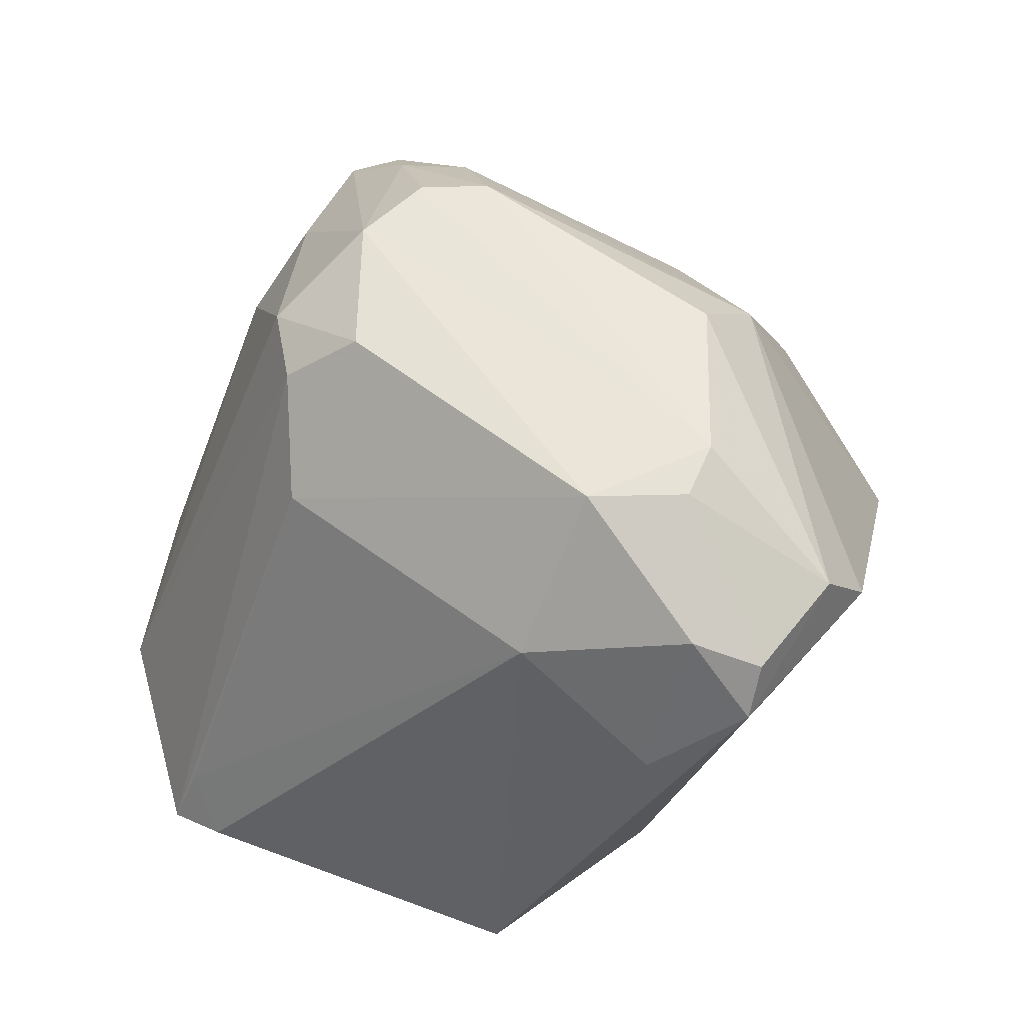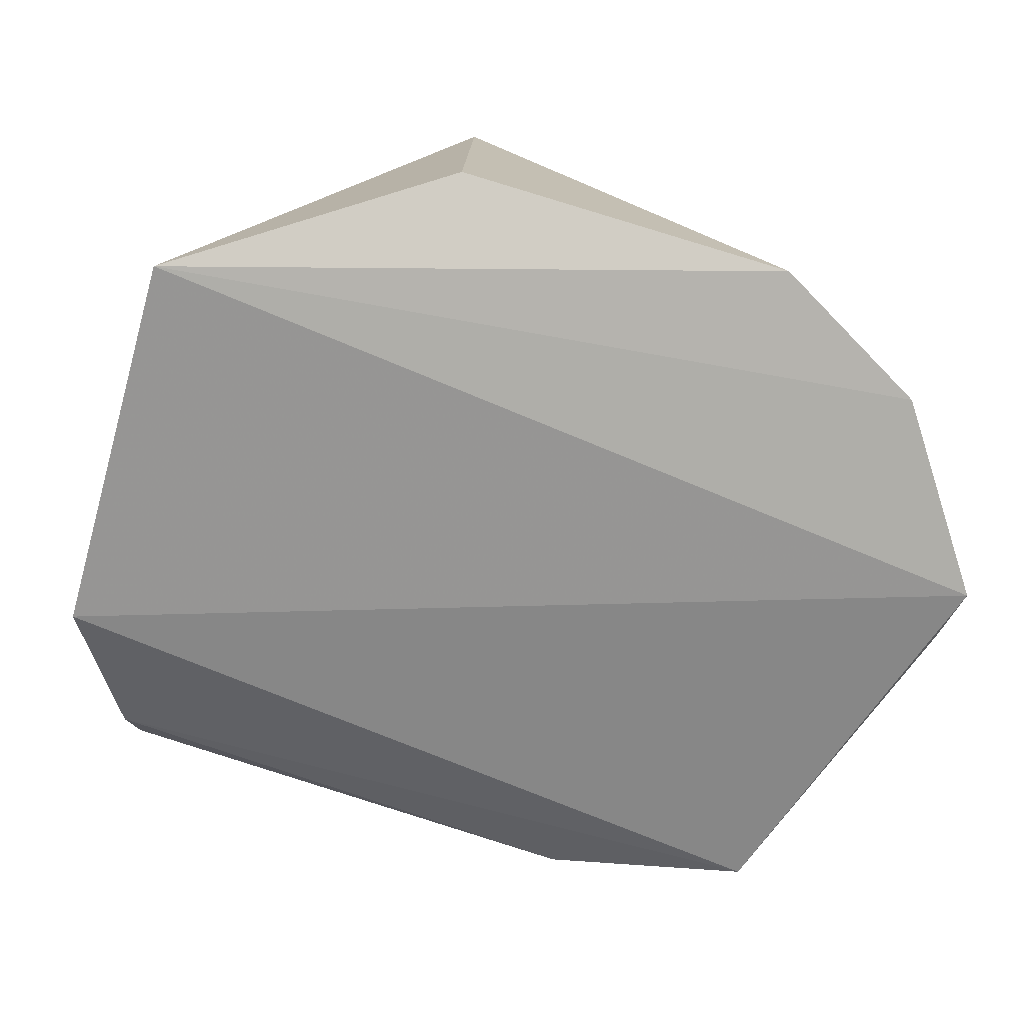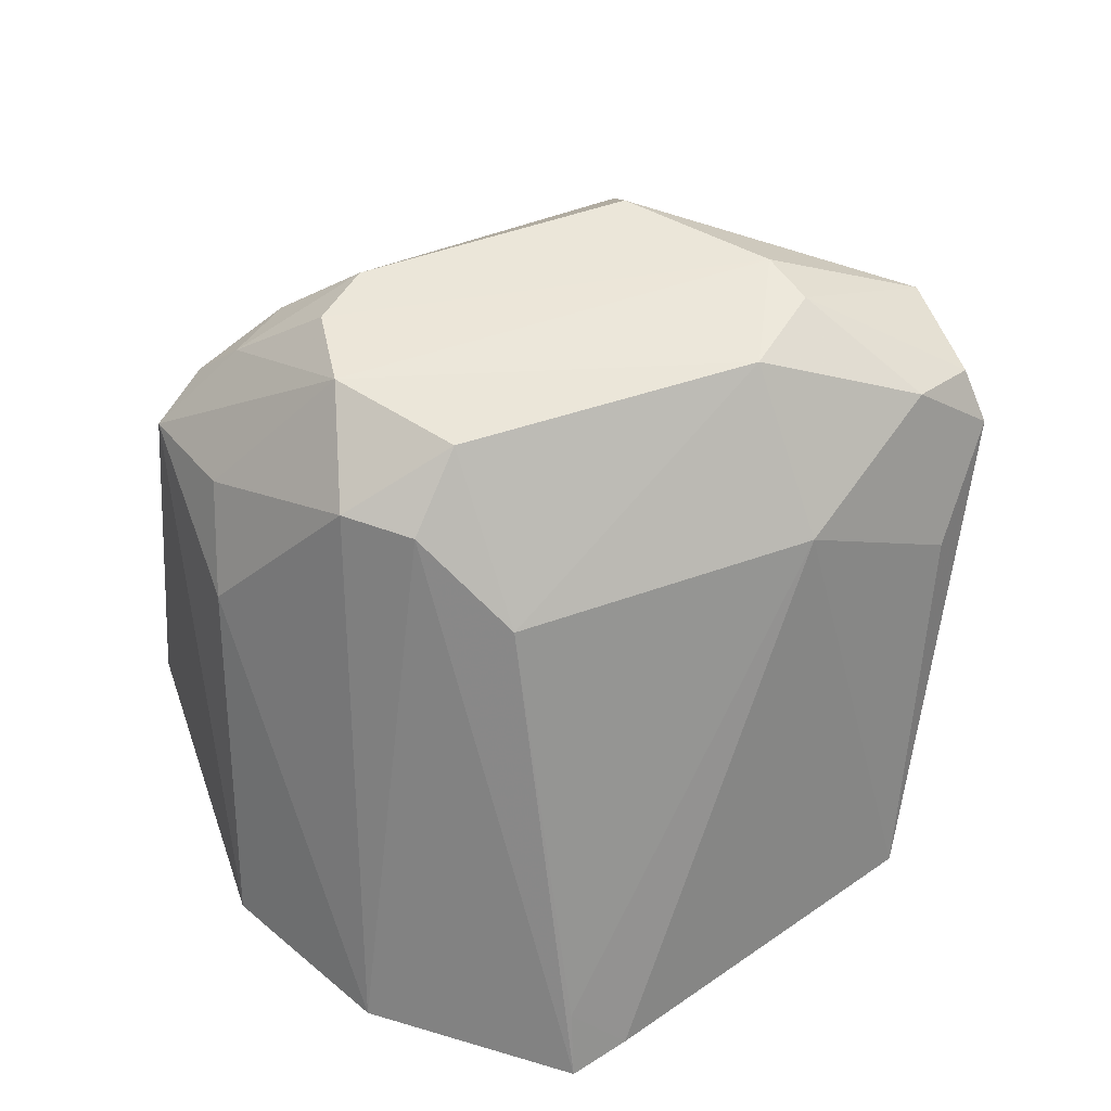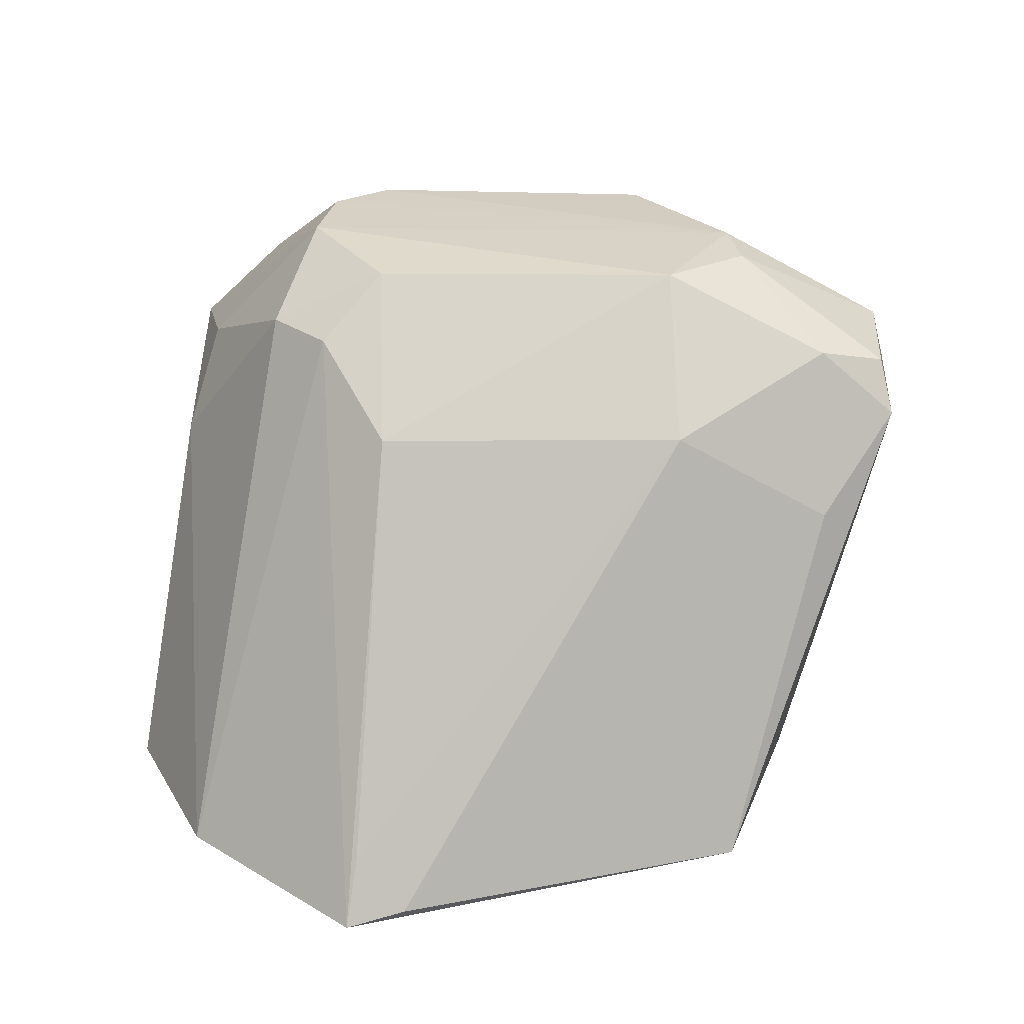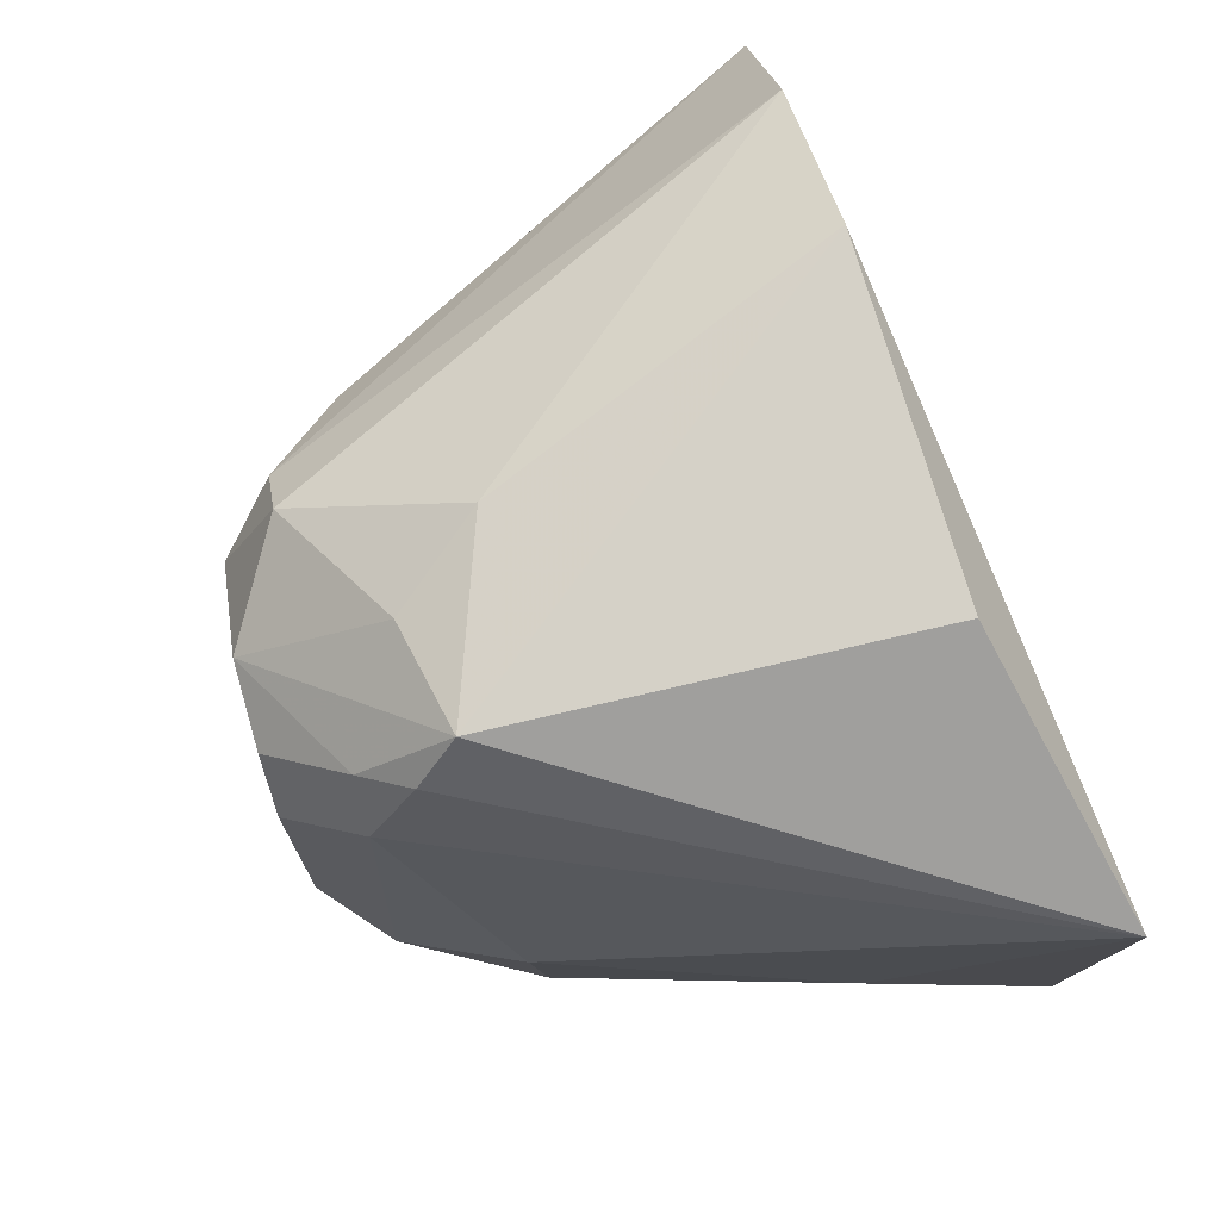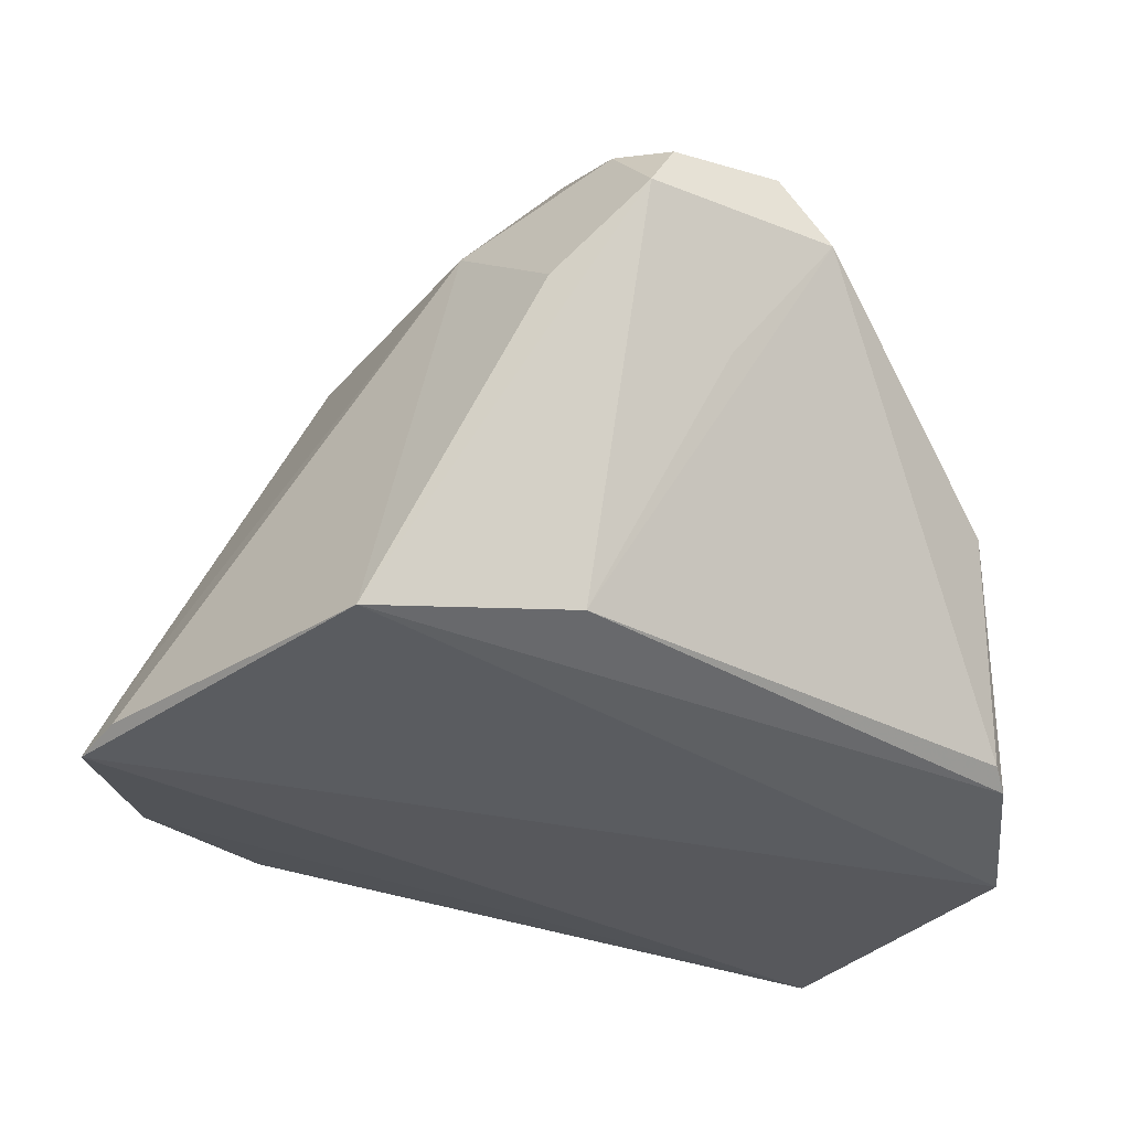
<metadata>
{"format":"obj","ext":"obj","renderer":"f3d","projection":"perspective","resolution":1024,"background":"white","views":[{"elev":59.4,"azim":-53.7,"up":"+Z"},{"elev":-70.8,"azim":159.7,"up":"+Z"},{"elev":51.5,"azim":-111.7,"up":"+Z"},{"elev":28.1,"azim":-88.6,"up":"+Z"},{"elev":72.6,"azim":75.4,"up":"+Y"},{"elev":-24.2,"azim":-31.1,"up":"+Z"}]}
</metadata>
<code>
v 0.00851 0.009318 0.2887
v 0.02352 -0.007832 0.257
v 0.01292 0.01884 0.2606
v -0.01847 0.007381 0.2606
v -0.003914 -0.0197 0.2823
v 0.02503 0.01055 0.2563
v -0.003685 0.01968 0.2612
v 0.01396 -0.00773 0.2854
v -0.003228 0.00905 0.2857
v -0.01394 -0.01192 0.2623
v 0.01198 0.01713 0.2808
v -0.01189 0.01576 0.2612
v 0.01687 -0.01598 0.271
v 0.0014 -0.01217 0.2886
v 0.01769 -0.001015 0.2799
v -0.007642 -0.008863 0.2825
v -0.0007441 0.01173 0.2857
v 0.003324 -0.01939 0.2848
v 0.01859 -0.01417 0.2604
v 0.01075 -0.006903 0.2884
v -0.0009509 0.006229 0.2884
v 0.02157 -0.005421 0.2656
v 0.01322 0.01004 0.2851
v 0.01722 -0.008498 0.2791
v -0.007232 0.005872 0.2821
v -0.003666 -0.01607 0.2855
v -0.00717 -0.01626 0.2781
v -0.01814 0.004526 0.2614
v 0.004496 0.009996 0.2888
v 0.00302 0.01716 0.2778
v 0.005632 -0.0203 0.2815
v 0.01953 -0.0134 0.2594
v 0.004168 -0.01156 0.2888
v 0.01292 0.0145 0.2828
v 0.01065 0.006697 0.2886
v -0.01696 0.00692 0.2636
v -0.001653 -0.008369 0.2888
v -0.002327 -0.01918 0.2846
v 0.01132 0.01292 0.2851
v 0.006423 0.01589 0.282
v -0.0045 -0.015 0.263
v 0.001048 -0.01854 0.2754
f 6 2 4
f 7 3 6
f 10 4 2
f 11 6 3
f 11 3 7
f 12 7 6
f 12 6 4
f 12 4 9
f 17 12 9
f 20 18 8
f 21 17 9
f 22 2 6
f 22 6 15
f 23 15 6
f 23 8 15
f 24 15 8
f 24 8 13
f 24 22 15
f 24 13 2
f 24 2 22
f 25 9 4
f 25 21 9
f 27 16 10
f 27 10 5
f 27 26 16
f 27 5 26
f 28 4 10
f 28 10 16
f 29 17 21
f 30 11 7
f 30 7 12
f 30 12 17
f 31 13 8
f 31 8 18
f 31 18 5
f 31 19 13
f 32 10 2
f 32 2 13
f 32 13 19
f 33 14 18
f 33 18 20
f 33 1 29
f 34 23 6
f 34 6 11
f 35 20 8
f 35 8 23
f 35 33 20
f 35 1 33
f 36 25 4
f 36 16 25
f 36 28 16
f 36 4 28
f 37 25 16
f 37 21 25
f 37 16 26
f 37 26 14
f 37 29 21
f 37 33 29
f 37 14 33
f 38 18 14
f 38 14 26
f 38 26 5
f 38 5 18
f 39 29 1
f 39 11 29
f 39 34 11
f 39 23 34
f 39 35 23
f 39 1 35
f 40 29 11
f 40 17 29
f 40 30 17
f 40 11 30
f 41 5 10
f 41 19 31
f 41 32 19
f 41 10 32
f 42 41 31
f 42 31 5
f 42 5 41

</code>
